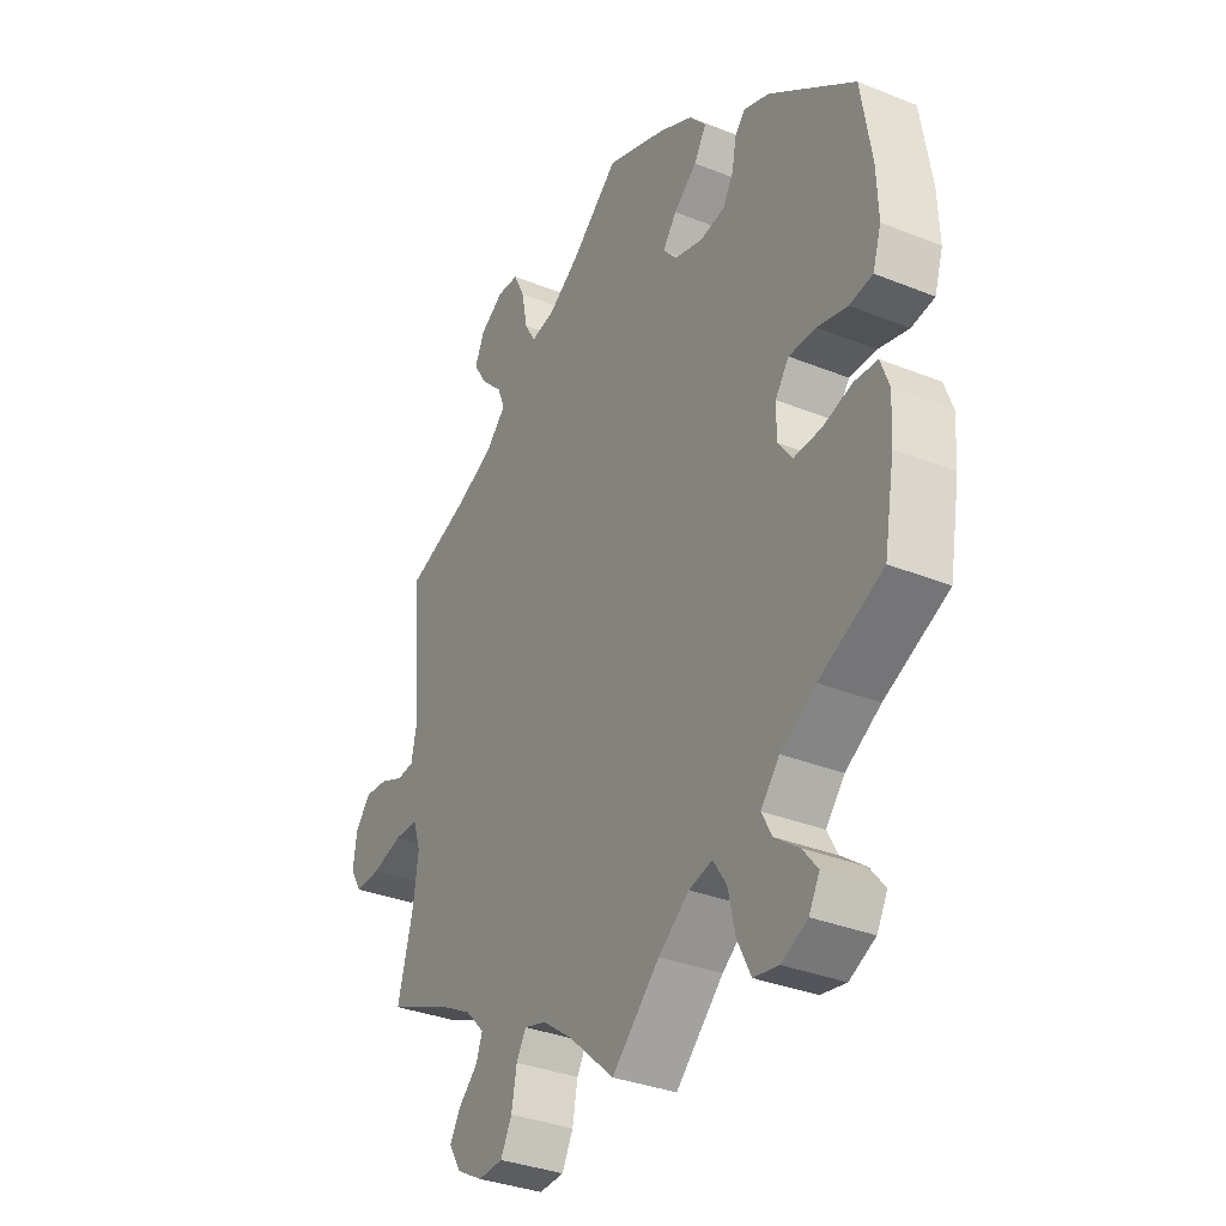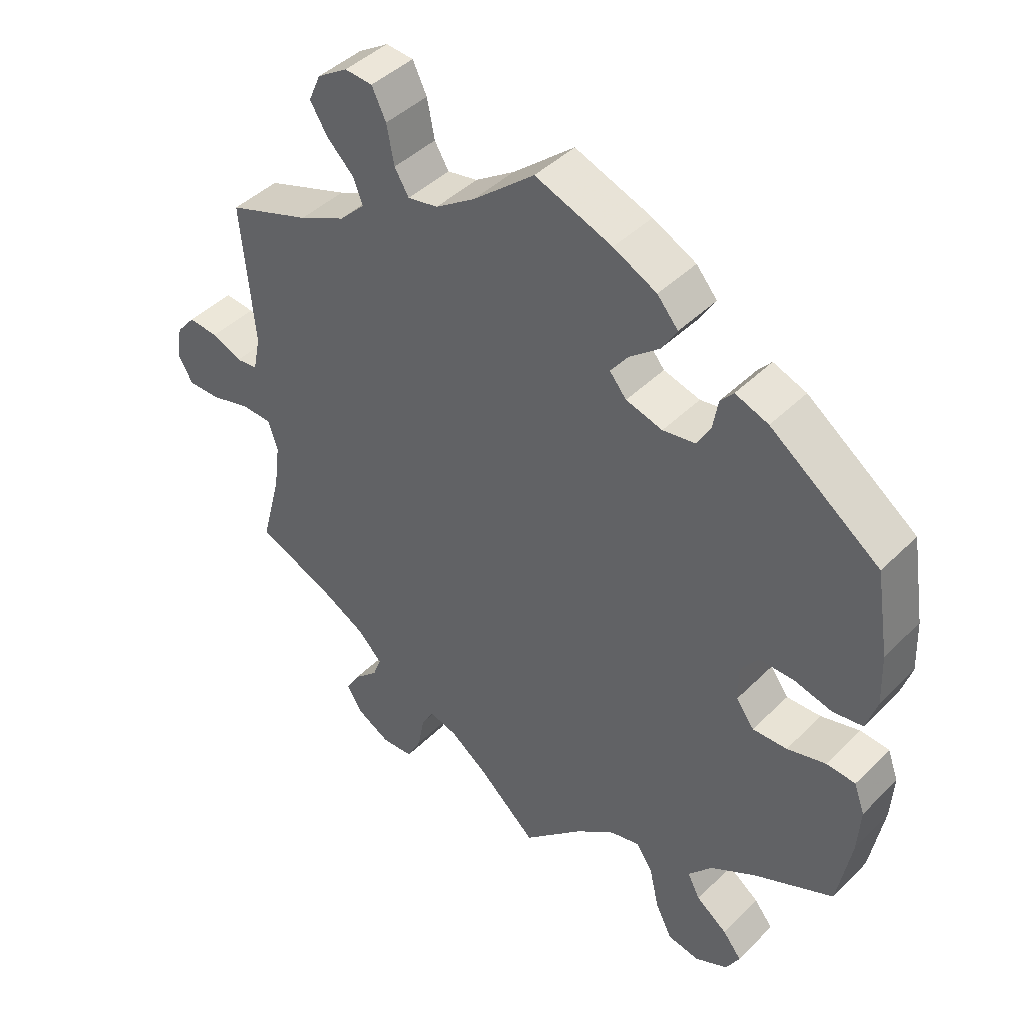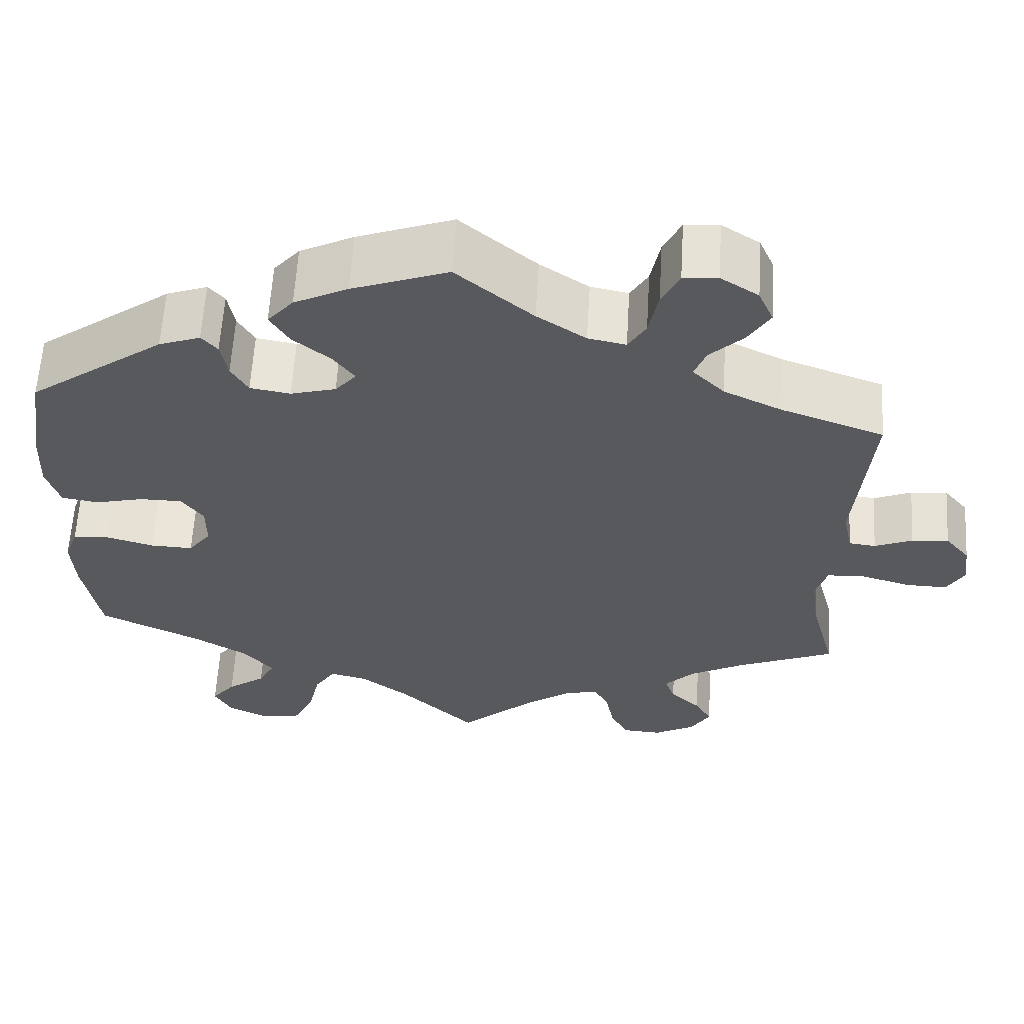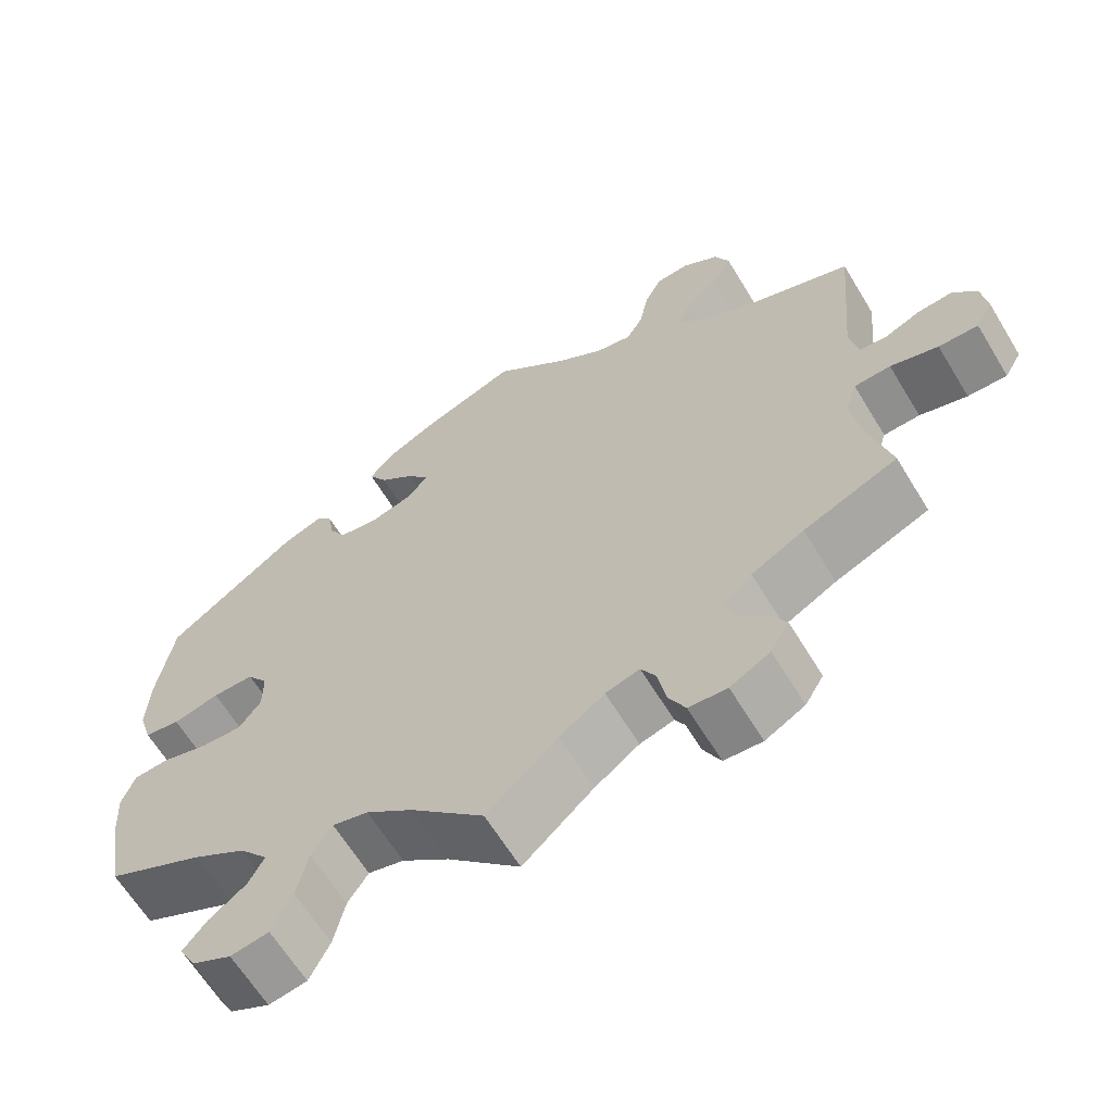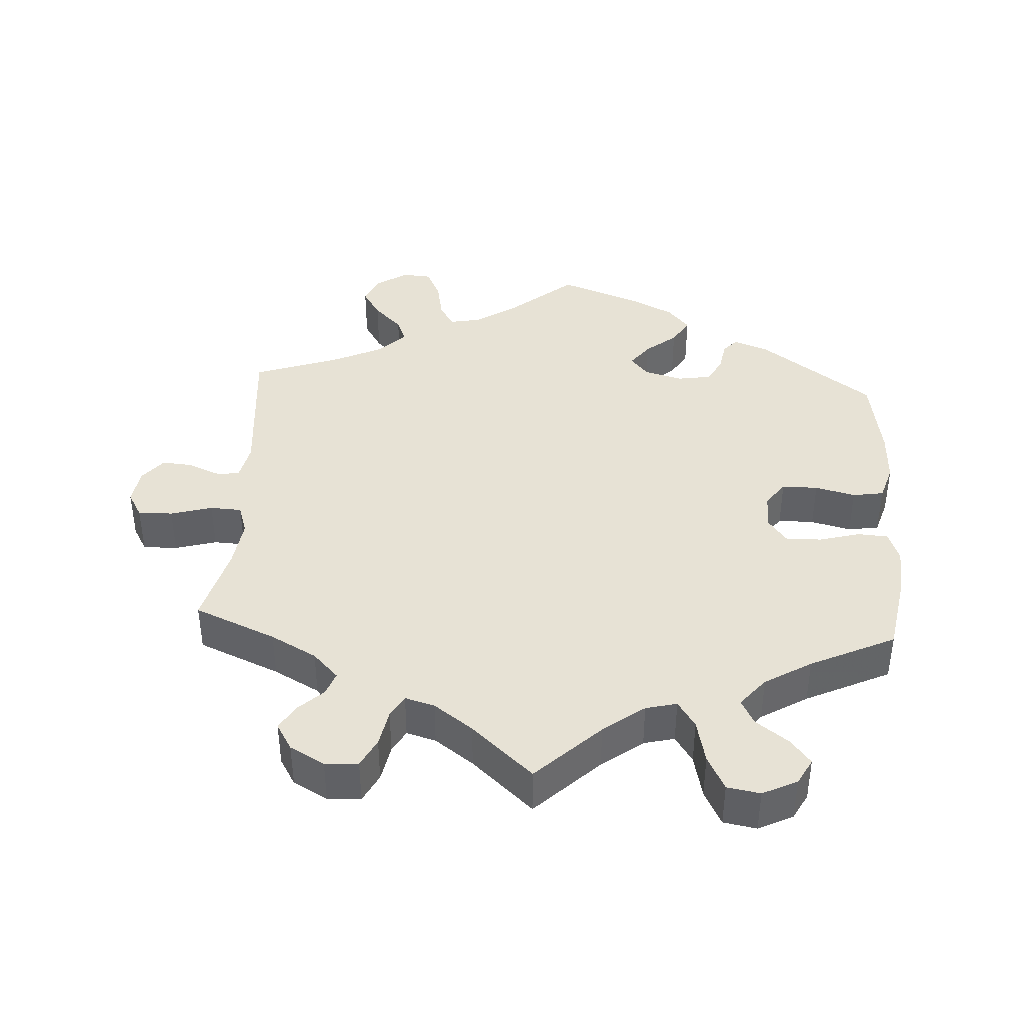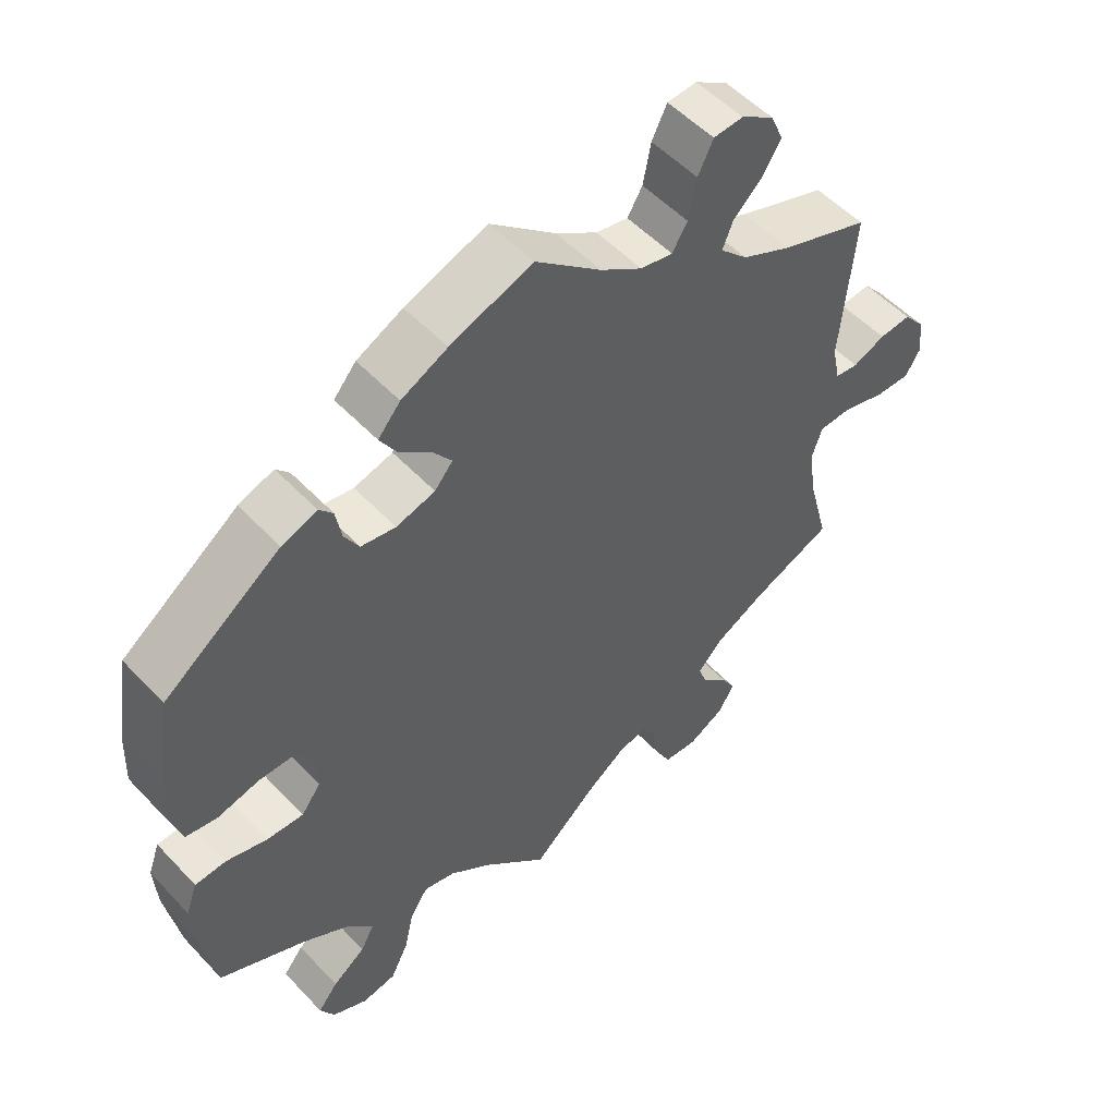
<metadata>
{"format":"obj","ext":"obj","renderer":"f3d","projection":"perspective","resolution":1024,"background":"white","views":[{"elev":-33.6,"azim":-118.8,"up":"+Z"},{"elev":43.6,"azim":-139.0,"up":"+Z"},{"elev":60.4,"azim":3.4,"up":"+Z"},{"elev":-63.7,"azim":31.2,"up":"+Z"},{"elev":40.4,"azim":-176.5,"up":"+Y"},{"elev":52.9,"azim":-41.8,"up":"+Z"}]}
</metadata>
<code>
v 0.091 0.07 0.501
v 0.149 0.07 0.462
v 0.194 0.07 0.453
v 0.215 0.07 0.488
v 0.226 0.07 0.545
v 0.247 0.07 0.588
v 0.288 0.07 0.591
v 0.333 0.07 0.562
v 0.351 0.07 0.521
v 0.325 0.07 0.479
v 0.285 0.07 0.44
v 0.271 0.07 0.404
v 0.309 0.07 0.366
v 0.378 0.07 0.333
v 0.501 0.07 0.289
v 0.482 0.07 0.078
v 0.493 0.07 0.025
v 0.525 0.07 0.021
v 0.57 0.07 0.04
v 0.614 0.07 0.044
v 0.643 0.07 0.009
v 0.65 0.07 -0.043
v 0.629 0.07 -0.079
v 0.58 0.07 -0.078
v 0.521 0.07 -0.061
v 0.476 0.07 -0.063
v 0.462 0.07 -0.106
v 0.471 0.07 -0.175
v 0.501 0.07 -0.289
v 0.385 0.07 -0.338
v 0.32 0.07 -0.373
v 0.284 0.07 -0.41
v 0.296 0.07 -0.443
v 0.332 0.07 -0.477
v 0.352 0.07 -0.512
v 0.329 0.07 -0.55
v 0.28 0.07 -0.577
v 0.233 0.07 -0.574
v 0.212 0.07 -0.533
v 0.202 0.07 -0.48
v 0.184 0.07 -0.448
v 0.142 0.07 -0.46
v 0.087 0.07 -0.5
v 0 0.07 -0.578
v -0.09 0.07 -0.491
v -0.148 0.07 -0.447
v -0.192 0.07 -0.436
v -0.217 0.07 -0.474
v -0.231 0.07 -0.536
v -0.256 0.07 -0.586
v -0.303 0.07 -0.594
v -0.352 0.07 -0.57
v -0.372 0.07 -0.533
v -0.344 0.07 -0.498
v -0.298 0.07 -0.464
v -0.279 0.07 -0.428
v -0.314 0.07 -0.386
v -0.38 0.07 -0.346
v -0.5 0.07 -0.289
v -0.52 0.07 -0.176
v -0.524 0.07 -0.109
v -0.508 0.07 -0.065
v -0.465 0.07 -0.062
v -0.408 0.07 -0.078
v -0.357 0.07 -0.08
v -0.33 0.07 -0.044
v -0.33 0.07 0.008
v -0.356 0.07 0.044
v -0.407 0.07 0.044
v -0.464 0.07 0.03
v -0.508 0.07 0.037
v -0.524 0.07 0.088
v -0.521 0.07 0.164
v -0.501 0.07 0.288
v -0.339 0.07 0.406
v -0.29 0.07 0.424
v -0.271 0.07 0.402
v -0.263 0.07 0.357
v -0.243 0.07 0.322
v -0.195 0.07 0.314
v -0.141 0.07 0.329
v -0.116 0.07 0.359
v -0.142 0.07 0.394
v -0.186 0.07 0.43
v -0.209 0.07 0.468
v -0.178 0.07 0.504
v -0.114 0.07 0.536
v 0 0.07 0.578
v 0.091 0 0.501
v 0.149 0 0.462
v 0.194 0 0.453
v 0.215 0 0.488
v 0.226 0 0.545
v 0.247 0 0.588
v 0.288 0 0.591
v 0.333 0 0.562
v 0.351 0 0.521
v 0.325 0 0.479
v 0.285 0 0.44
v 0.271 0 0.404
v 0.309 0 0.366
v 0.378 0 0.333
v 0.501 0 0.289
v 0.482 0 0.078
v 0.493 0 0.025
v 0.525 0 0.021
v 0.57 0 0.04
v 0.614 0 0.044
v 0.643 0 0.009
v 0.65 0 -0.043
v 0.629 0 -0.079
v 0.58 0 -0.078
v 0.521 0 -0.061
v 0.476 0 -0.063
v 0.462 0 -0.106
v 0.471 0 -0.175
v 0.501 0 -0.289
v 0.385 0 -0.338
v 0.32 0 -0.373
v 0.284 0 -0.41
v 0.296 0 -0.443
v 0.332 0 -0.477
v 0.352 0 -0.512
v 0.329 0 -0.55
v 0.28 0 -0.577
v 0.233 0 -0.574
v 0.212 0 -0.533
v 0.202 0 -0.48
v 0.184 0 -0.448
v 0.142 0 -0.46
v 0.087 0 -0.5
v 0 0 -0.578
v -0.09 0 -0.491
v -0.148 0 -0.447
v -0.192 0 -0.436
v -0.217 0 -0.474
v -0.231 0 -0.536
v -0.256 0 -0.586
v -0.303 0 -0.594
v -0.352 0 -0.57
v -0.372 0 -0.533
v -0.344 0 -0.498
v -0.298 0 -0.464
v -0.279 0 -0.428
v -0.314 0 -0.386
v -0.38 0 -0.346
v -0.5 0 -0.289
v -0.52 0 -0.176
v -0.524 0 -0.109
v -0.508 0 -0.065
v -0.465 0 -0.062
v -0.408 0 -0.078
v -0.357 0 -0.08
v -0.33 0 -0.044
v -0.33 0 0.008
v -0.356 0 0.044
v -0.407 0 0.044
v -0.464 0 0.03
v -0.508 0 0.037
v -0.524 0 0.088
v -0.521 0 0.164
v -0.501 0 0.288
v -0.339 0 0.406
v -0.29 0 0.424
v -0.271 0 0.402
v -0.263 0 0.357
v -0.243 0 0.322
v -0.195 0 0.314
v -0.141 0 0.329
v -0.116 0 0.359
v -0.142 0 0.394
v -0.186 0 0.43
v -0.209 0 0.468
v -0.178 0 0.504
v -0.114 0 0.536
v 0 0 0.578
f 87 88 1
f 86 87 1 2
f 83 84 85 86
f 82 83 86 2
f 81 82 2 3
f 75 76 77 78
f 75 78 79
f 74 75 79
f 73 74 79 80
f 69 70 71 72
f 68 69 72 73
f 61 62 63 64
f 61 64 65
f 58 59 60 61
f 57 58 61 65
f 56 57 65 66
f 52 53 54 55
f 52 55 56
f 51 52 56
f 48 49 50 51
f 47 48 51 56
f 43 44 45
f 42 43 45 46
f 41 42 46 47
f 37 38 39 40
f 37 40 41
f 36 37 41
f 33 34 35 36
f 32 33 36 41
f 31 32 41 47
f 28 29 30
f 27 28 30 31
f 26 27 31 47
f 22 23 24 25
f 22 25 26
f 21 22 26
f 18 19 20 21
f 18 21 26
f 17 18 26 47
f 14 15 16
f 13 14 16 17
f 12 13 17 47
f 8 9 10 11
f 6 7 8 11
f 4 5 6 11
f 3 4 11 12
f 81 3 12 47
f 68 73 80 81
f 67 68 81
f 66 67 81
f 47 56 66 81
f 89 176 175
f 90 89 175 174
f 174 173 172 171
f 90 174 171 170
f 91 90 170 169
f 166 165 164 163
f 167 166 163
f 167 163 162
f 168 167 162 161
f 160 159 158 157
f 161 160 157 156
f 152 151 150 149
f 153 152 149
f 149 148 147 146
f 153 149 146 145
f 154 153 145 144
f 143 142 141 140
f 144 143 140
f 144 140 139
f 139 138 137 136
f 144 139 136 135
f 133 132 131
f 134 133 131 130
f 135 134 130 129
f 128 127 126 125
f 129 128 125
f 129 125 124
f 124 123 122 121
f 129 124 121 120
f 135 129 120 119
f 118 117 116
f 119 118 116 115
f 135 119 115 114
f 113 112 111 110
f 114 113 110
f 114 110 109
f 109 108 107 106
f 114 109 106
f 135 114 106 105
f 104 103 102
f 105 104 102 101
f 135 105 101 100
f 99 98 97 96
f 99 96 95 94
f 99 94 93 92
f 100 99 92 91
f 135 100 91 169
f 169 168 161 156
f 169 156 155
f 169 155 154
f 169 154 144 135
f 1 89 90 2
f 2 90 91 3
f 3 91 92 4
f 4 92 93 5
f 5 93 94 6
f 6 94 95 7
f 7 95 96 8
f 8 96 97 9
f 9 97 98 10
f 10 98 99 11
f 11 99 100 12
f 12 100 101 13
f 13 101 102 14
f 14 102 103 15
f 15 103 104 16
f 16 104 105 17
f 17 105 106 18
f 18 106 107 19
f 19 107 108 20
f 20 108 109 21
f 21 109 110 22
f 22 110 111 23
f 23 111 112 24
f 24 112 113 25
f 25 113 114 26
f 26 114 115 27
f 27 115 116 28
f 28 116 117 29
f 29 117 118 30
f 30 118 119 31
f 31 119 120 32
f 32 120 121 33
f 33 121 122 34
f 34 122 123 35
f 35 123 124 36
f 36 124 125 37
f 37 125 126 38
f 38 126 127 39
f 39 127 128 40
f 40 128 129 41
f 41 129 130 42
f 42 130 131 43
f 43 131 132 44
f 44 132 133 45
f 45 133 134 46
f 46 134 135 47
f 47 135 136 48
f 48 136 137 49
f 49 137 138 50
f 50 138 139 51
f 51 139 140 52
f 52 140 141 53
f 53 141 142 54
f 54 142 143 55
f 55 143 144 56
f 56 144 145 57
f 57 145 146 58
f 58 146 147 59
f 59 147 148 60
f 60 148 149 61
f 61 149 150 62
f 62 150 151 63
f 63 151 152 64
f 64 152 153 65
f 65 153 154 66
f 66 154 155 67
f 67 155 156 68
f 68 156 157 69
f 69 157 158 70
f 70 158 159 71
f 71 159 160 72
f 72 160 161 73
f 73 161 162 74
f 74 162 163 75
f 75 163 164 76
f 76 164 165 77
f 77 165 166 78
f 78 166 167 79
f 79 167 168 80
f 80 168 169 81
f 81 169 170 82
f 82 170 171 83
f 83 171 172 84
f 84 172 173 85
f 85 173 174 86
f 86 174 175 87
f 87 175 176 88
f 88 176 89 1

</code>
